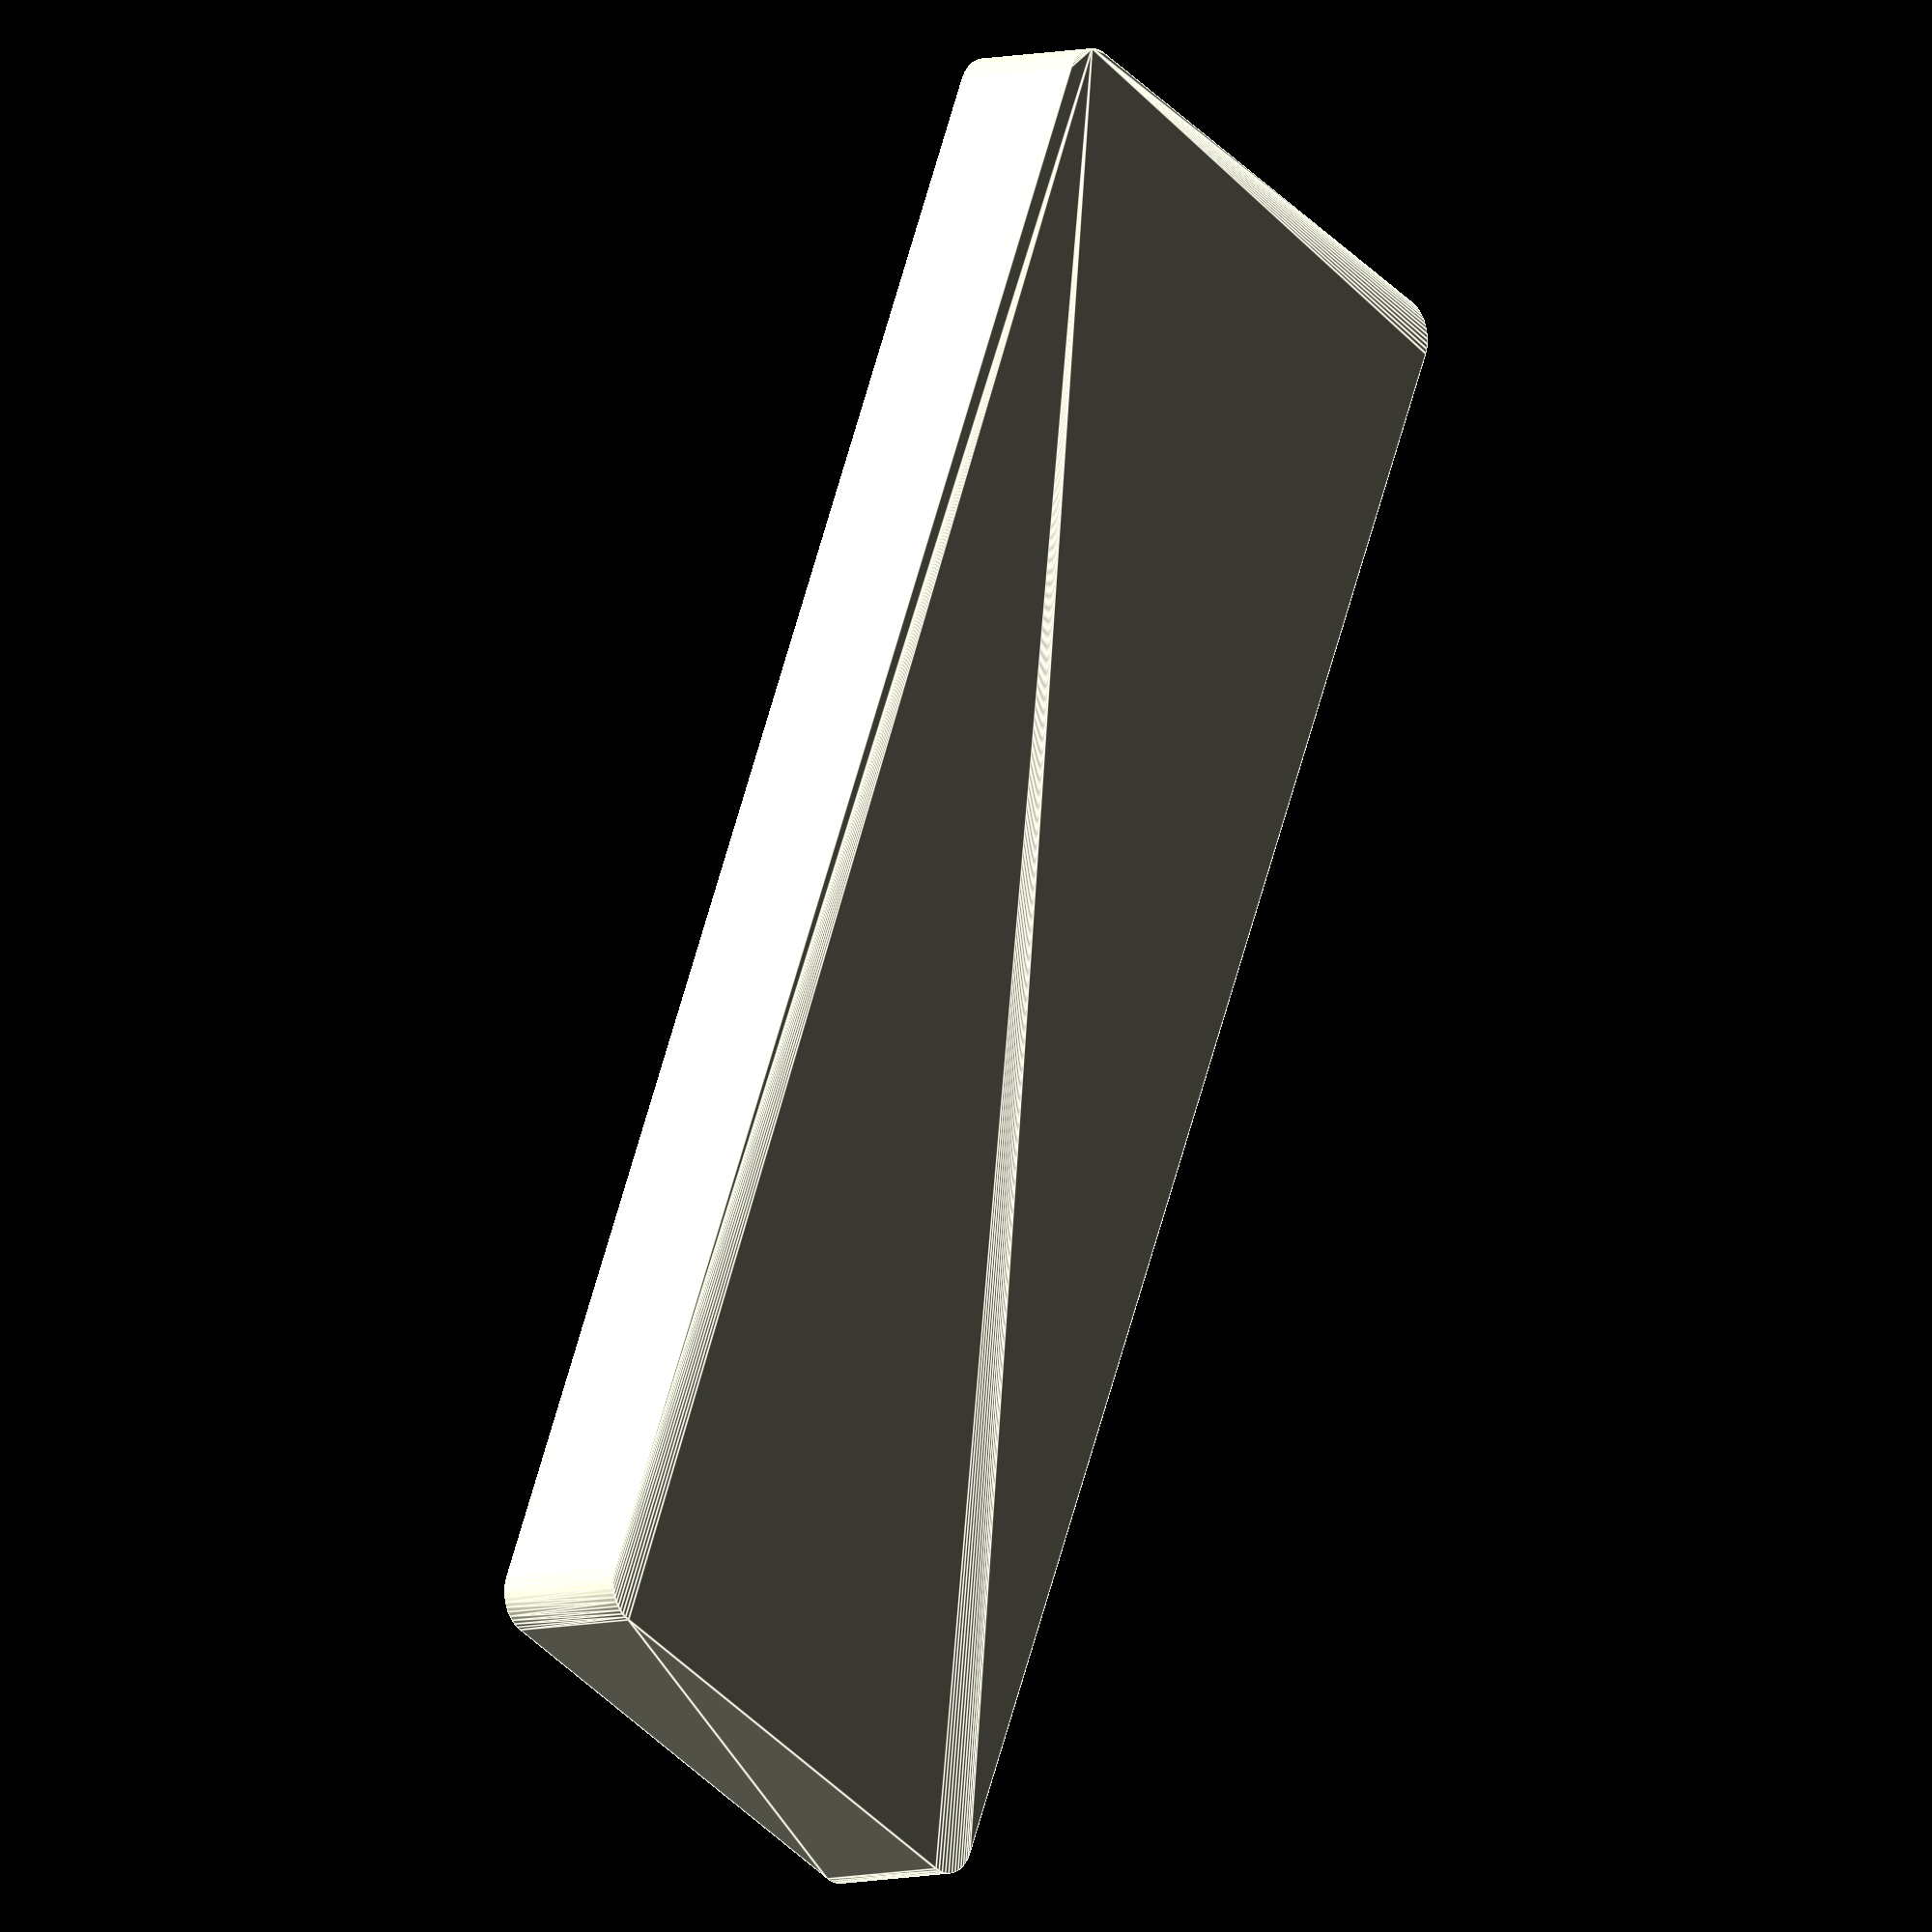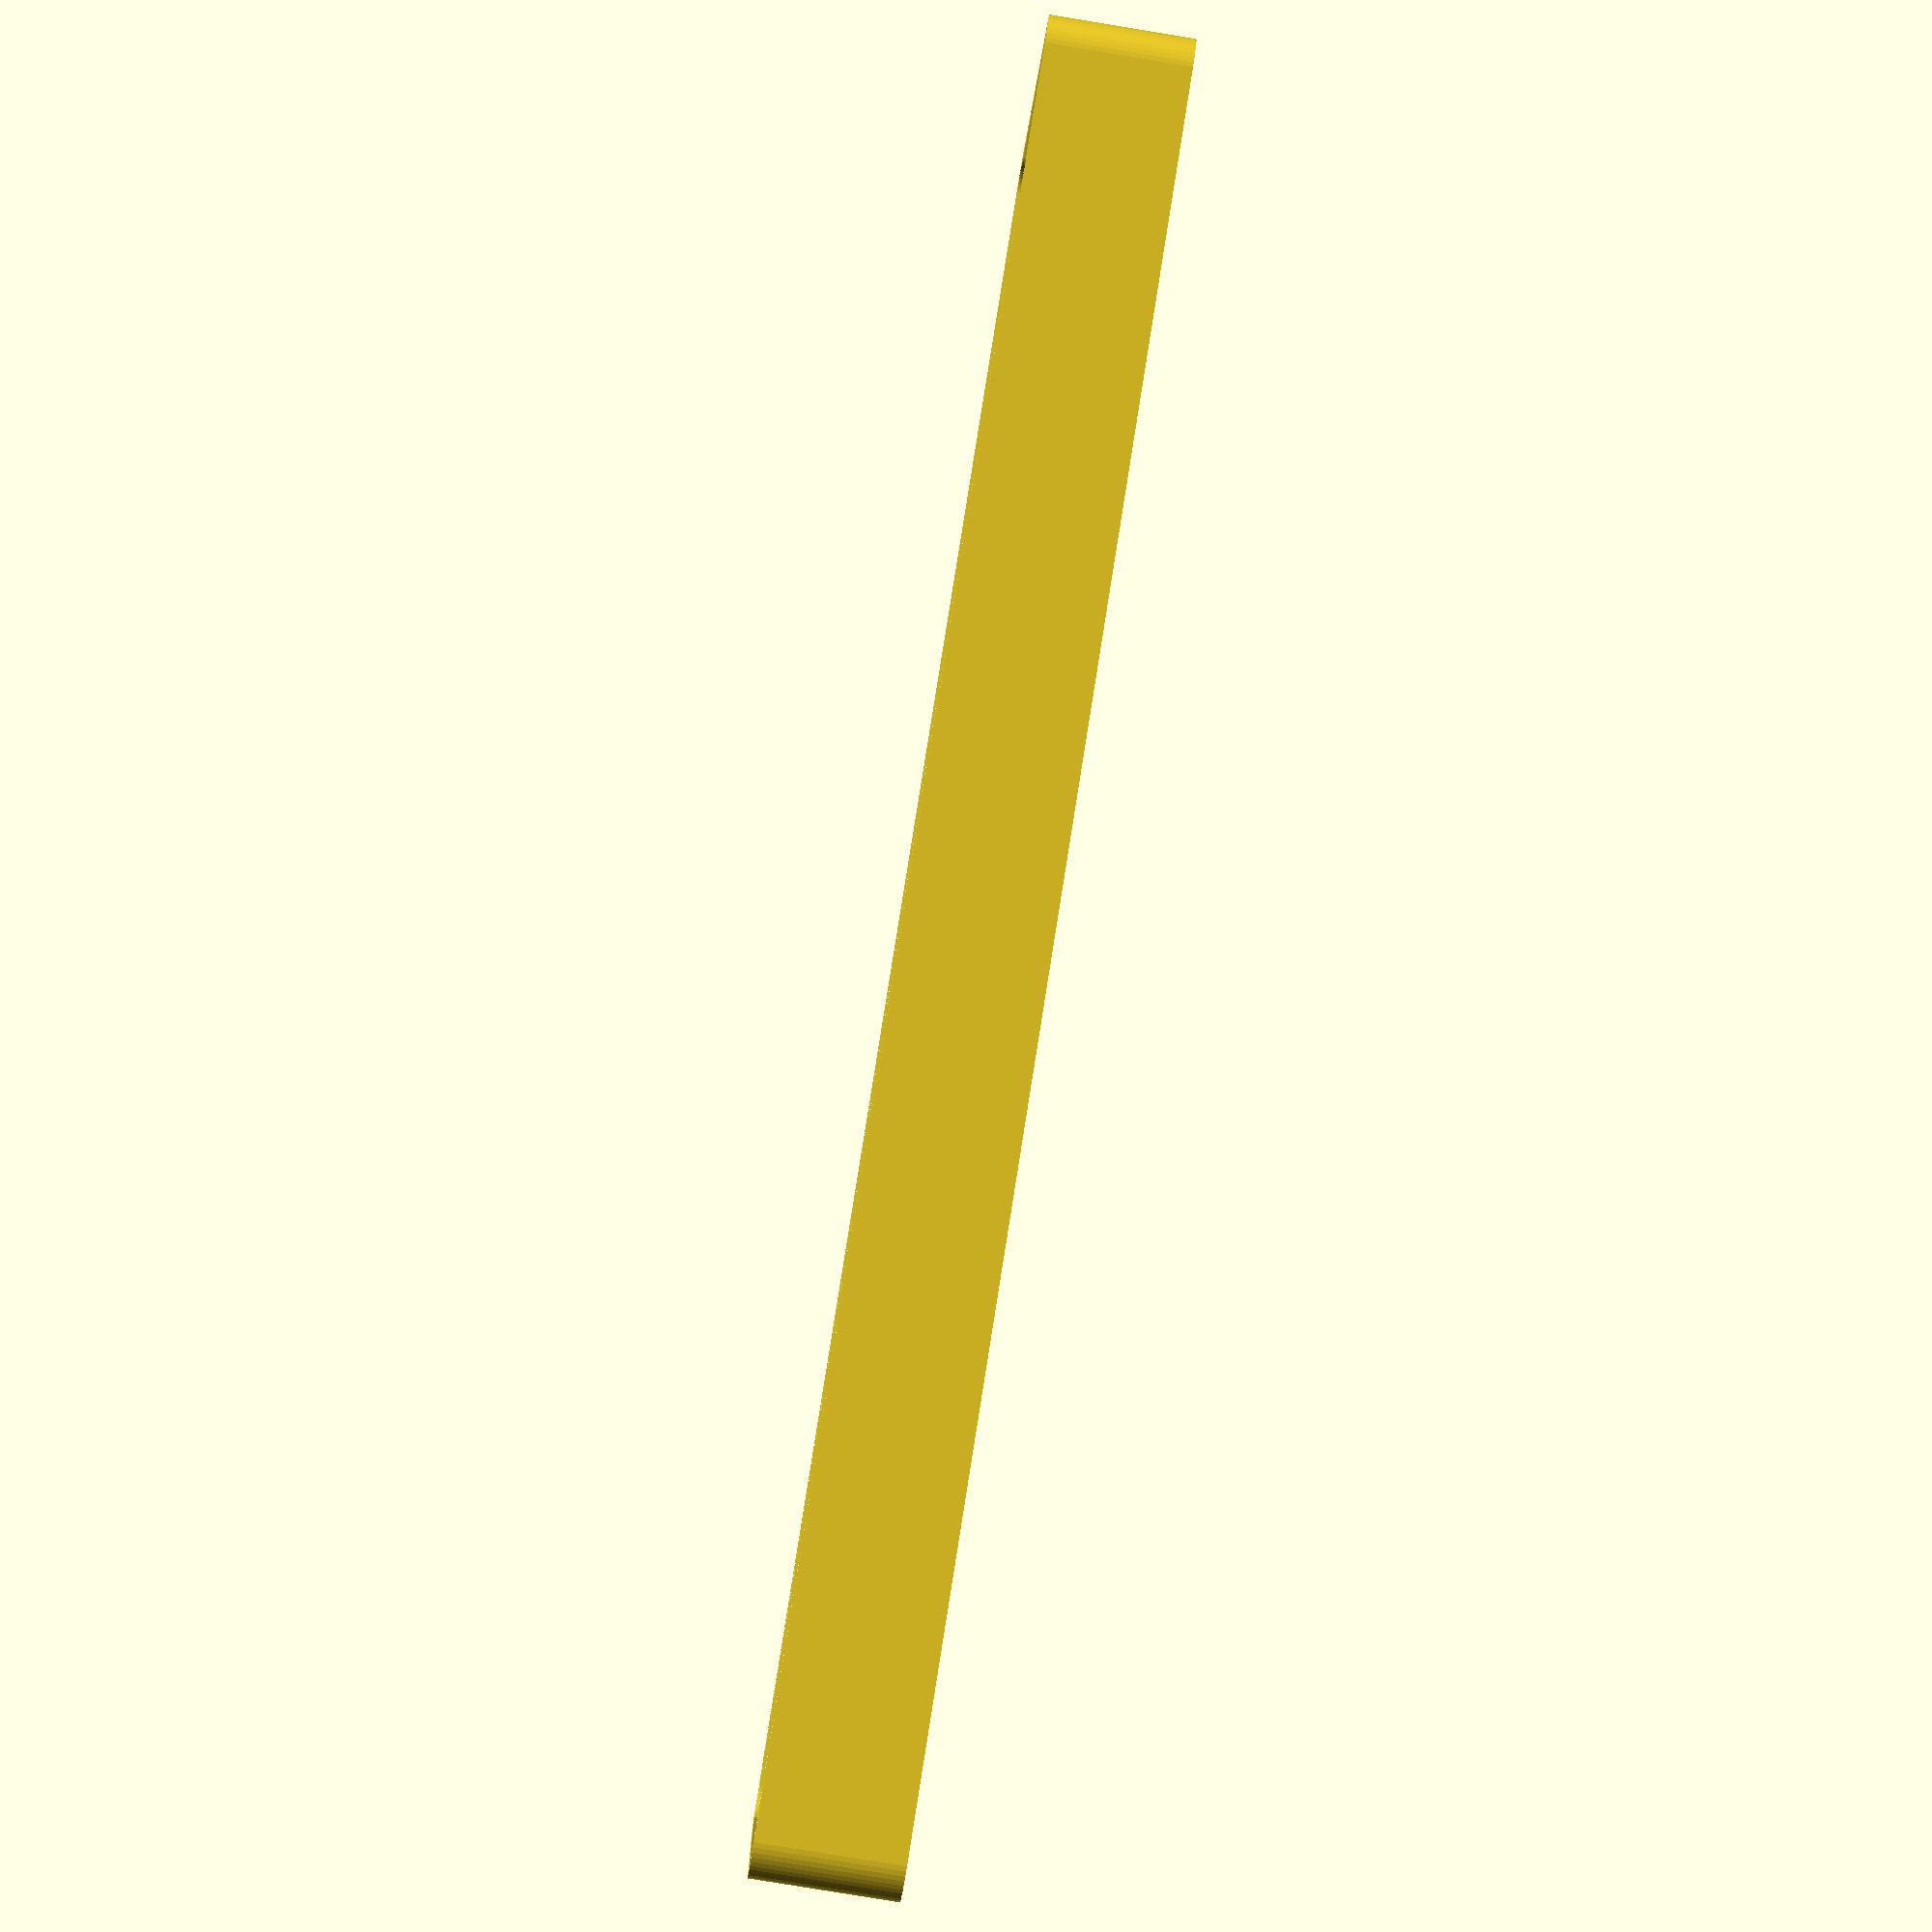
<openscad>
$fn = 50;


difference() {
	union() {
		hull() {
			translate(v = [-107.5000000000, 32.5000000000, 0]) {
				cylinder(h = 18, r = 5);
			}
			translate(v = [107.5000000000, 32.5000000000, 0]) {
				cylinder(h = 18, r = 5);
			}
			translate(v = [-107.5000000000, -32.5000000000, 0]) {
				cylinder(h = 18, r = 5);
			}
			translate(v = [107.5000000000, -32.5000000000, 0]) {
				cylinder(h = 18, r = 5);
			}
		}
	}
	union() {
		translate(v = [0, 0, 2]) {
			hull() {
				translate(v = [-107.5000000000, 32.5000000000, 0]) {
					cylinder(h = 16, r = 4);
				}
				translate(v = [107.5000000000, 32.5000000000, 0]) {
					cylinder(h = 16, r = 4);
				}
				translate(v = [-107.5000000000, -32.5000000000, 0]) {
					cylinder(h = 16, r = 4);
				}
				translate(v = [107.5000000000, -32.5000000000, 0]) {
					cylinder(h = 16, r = 4);
				}
			}
		}
	}
}
</openscad>
<views>
elev=186.2 azim=65.9 roll=49.4 proj=o view=edges
elev=262.5 azim=167.6 roll=99.3 proj=p view=solid
</views>
